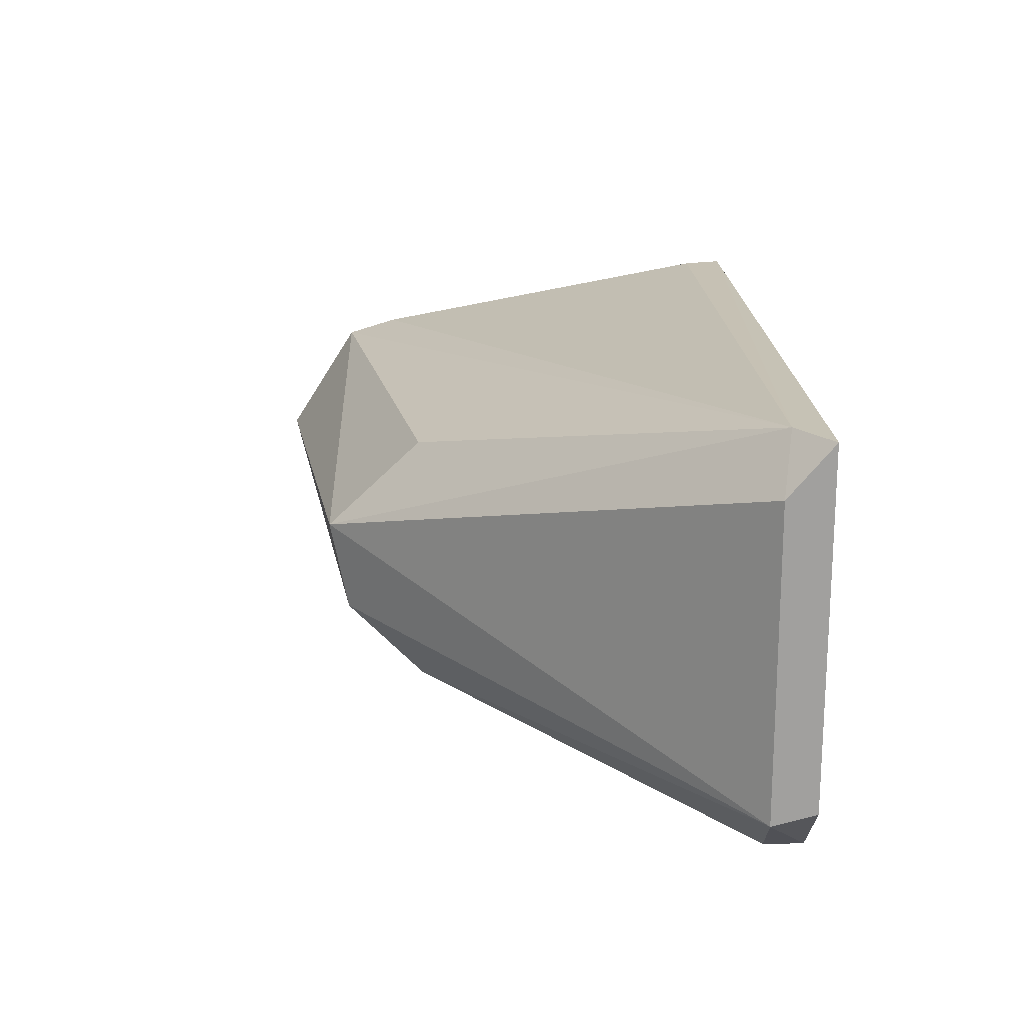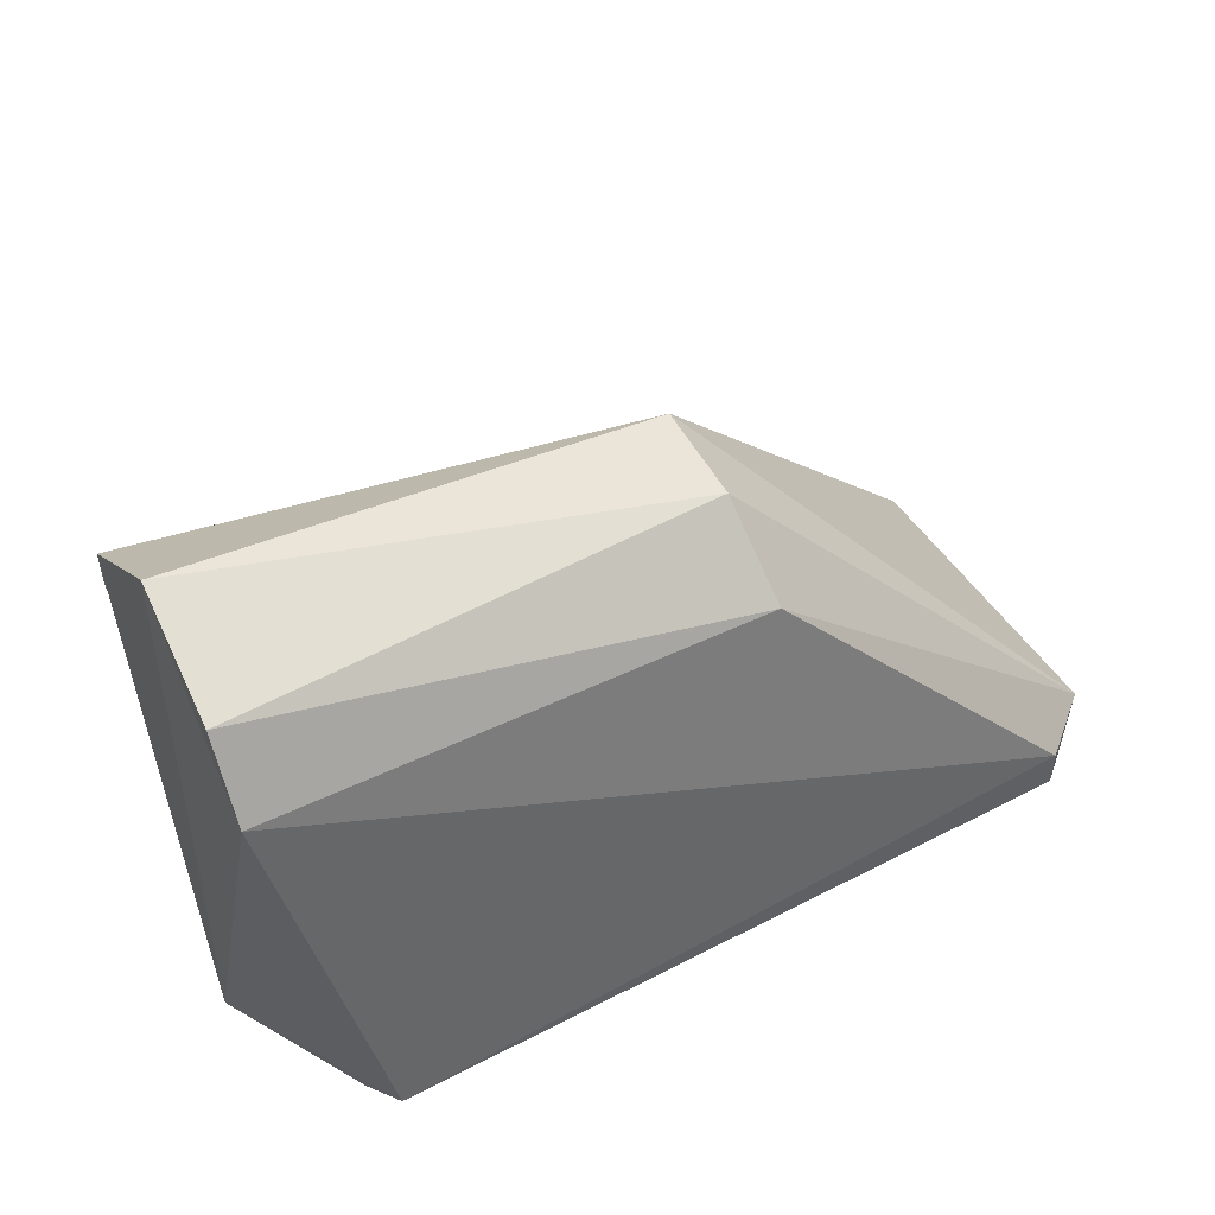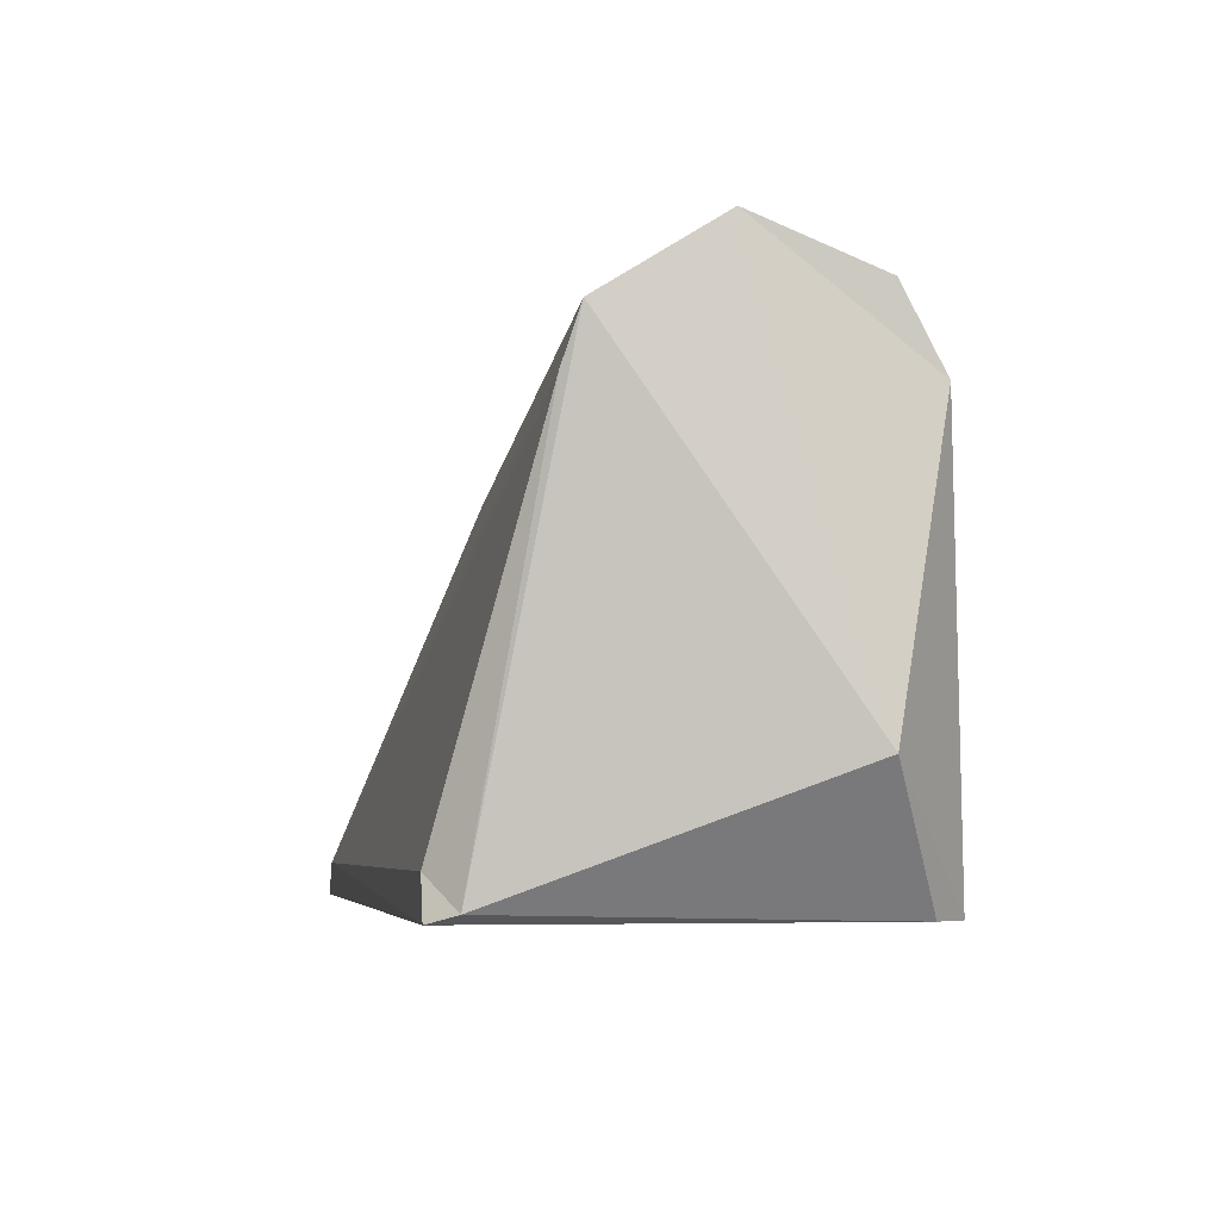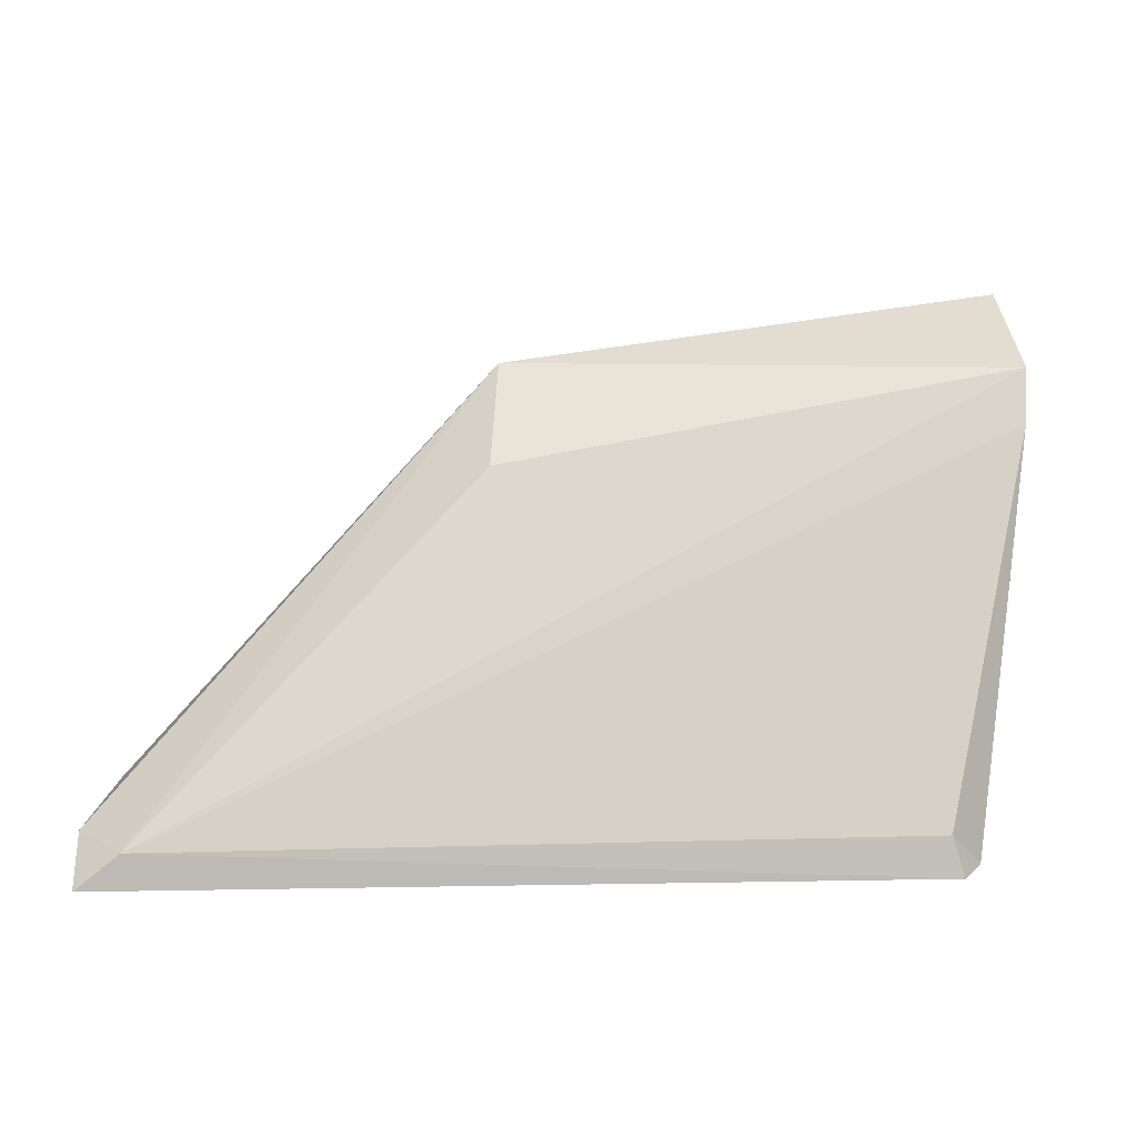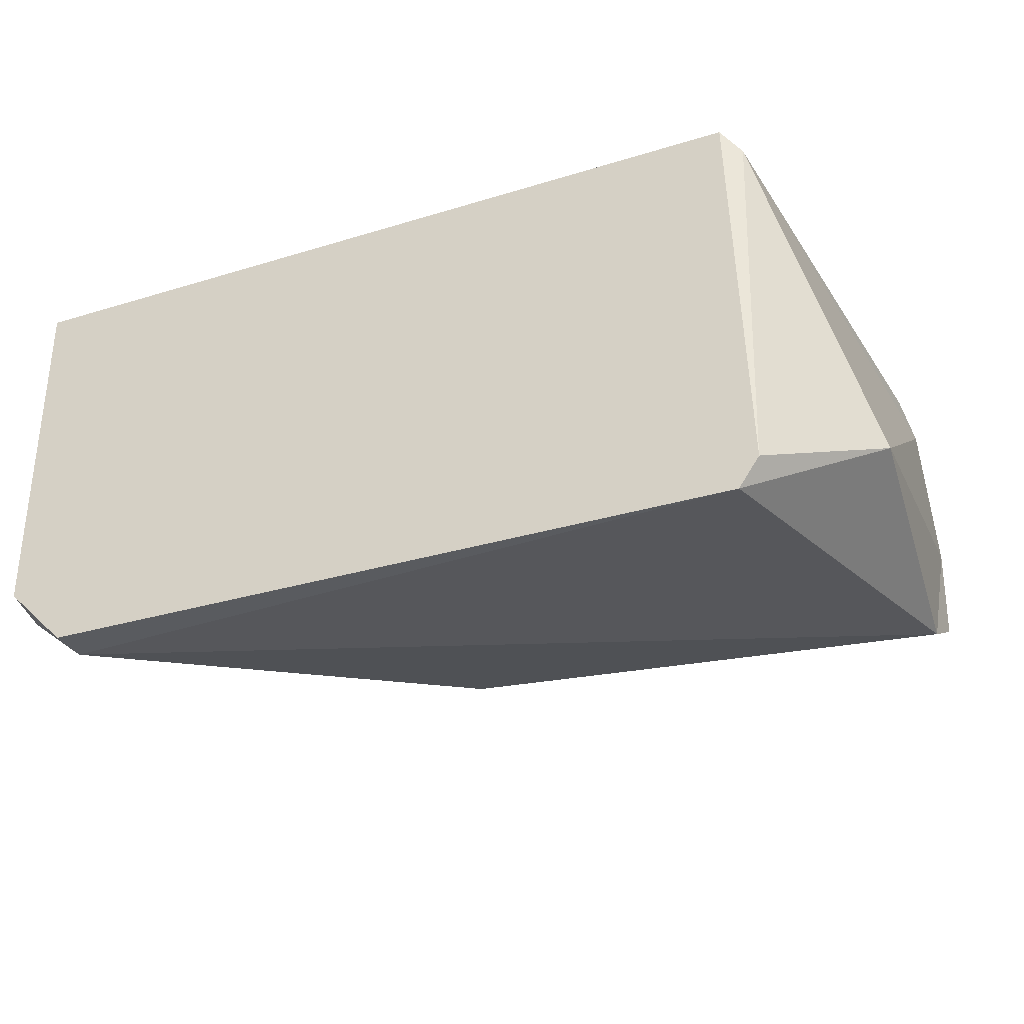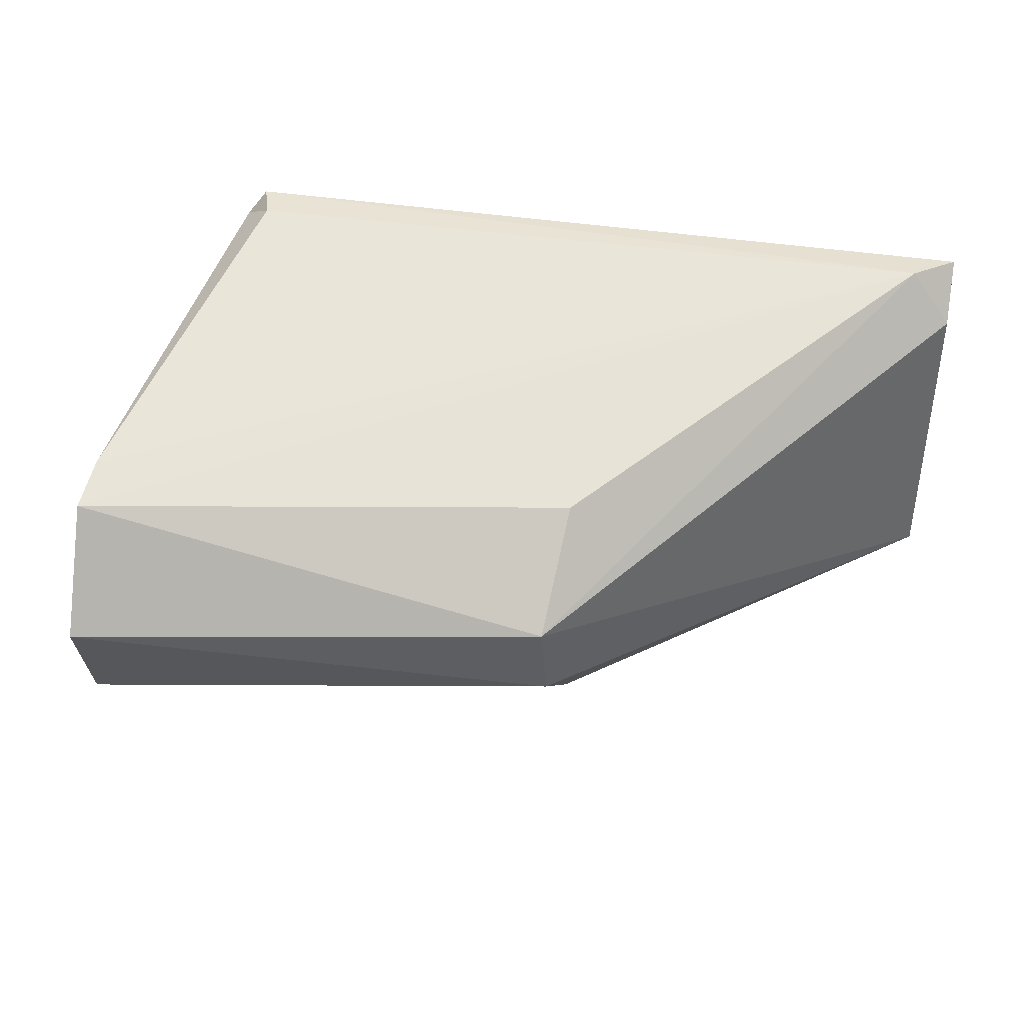
<metadata>
{"format":"obj","ext":"obj","renderer":"f3d","projection":"perspective","resolution":1024,"background":"white","views":[{"elev":18.6,"azim":88.0,"up":"+Y"},{"elev":47.1,"azim":-30.1,"up":"+Z"},{"elev":-5.0,"azim":-101.6,"up":"+Z"},{"elev":3.5,"azim":175.8,"up":"+Z"},{"elev":-32.2,"azim":-156.8,"up":"+Y"},{"elev":41.1,"azim":10.6,"up":"+Y"}]}
</metadata>
<code>
v -132.1 -56.95 13.9
v -98.11 -71.35 -141
v 176.1 -70 -126
v 59.47 49.73 -0.9359
v 183.5 90.49 -128.2
v -130.7 49.84 33.74
v 176.1 -70 -126
v 200 -50.52 -124.1
v 59.51 -49.84 -1.078
v -130.7 49.84 33.74
v 183.5 90.49 -128.2
v -129 56.41 13.48
v -129 56.41 13.48
v 183.5 90.49 -128.2
v -96 90 -126
v 59.51 -49.84 -1.078
v -132.1 -56.95 13.9
v 176.1 -70 -126
v 59.51 -49.84 -1.078
v 200 -50.52 -124.1
v 55.77 -21.35 28.8
v -132.4 -41.12 43.49
v 59.51 -49.84 -1.078
v 55.77 -21.35 28.8
v -132.4 -41.12 43.49
v 55.77 -21.35 28.8
v -130.3 5.328 62.1
v -142 -36.82 -93.18
v -106 -60 -141
v -98.11 -71.35 -141
v -132.4 -41.12 43.49
v -132.1 -56.95 13.9
v 59.51 -49.84 -1.078
v 200 -50.52 -124.1
v 54.81 13.81 35.9
v 55.77 -21.35 28.8
v 54.81 13.81 35.9
v -130.7 49.84 33.74
v -130.3 5.328 62.1
v 199.8 69.95 -124
v 54.81 13.81 35.9
v 200 -50.52 -124.1
v -108.4 80.19 -137.8
v -96 90 -126
v -100.6 90 -141
v -96 90 -126
v -108.4 80.19 -137.8
v -129 56.41 13.48
v 54.81 13.81 35.9
v -130.3 5.328 62.1
v 55.77 -21.35 28.8
v -130.7 49.84 33.74
v 54.81 13.81 35.9
v 59.47 49.73 -0.9359
v 54.81 13.81 35.9
v 199.8 69.95 -124
v 183.5 90.49 -128.2
v -142 -36.82 -93.18
v -130.7 49.84 33.74
v -108.4 80.19 -137.8
v -142 -36.82 -93.18
v -130.3 5.328 62.1
v -130.7 49.84 33.74
v -130.7 49.84 33.74
v -129 56.41 13.48
v -108.4 80.19 -137.8
v -132.1 -56.95 13.9
v -142 -36.82 -93.18
v -98.11 -71.35 -141
v 183.5 90.49 -128.2
v 59.47 49.73 -0.9359
v 54.81 13.81 35.9
v -142 -36.82 -93.18
v -132.1 -56.95 13.9
v -130.3 5.328 62.1
v -130.3 5.328 62.1
v -132.1 -56.95 13.9
v -132.4 -41.12 43.49
v 176.1 -70 -141
v 176.1 -70 -126
v -98.11 -71.35 -141
v 200 -46.1 -141
v 199.5 89.8 -141
v 200 -50.52 -124.1
v 199.5 89.8 -141
v 199.8 69.95 -124
v 200 -50.52 -124.1
v -142 -36.82 -93.18
v -108.4 80.19 -137.8
v -106 -60 -141
v 199.5 89.8 -141
v -100.6 90 -141
v 183.5 90.49 -128.2
v -100.6 90 -141
v -96 90 -126
v 183.5 90.49 -128.2
v 176.1 -70 -141
v 200 -50.52 -124.1
v 176.1 -70 -126
v 176.1 -70 -141
v 200 -46.1 -141
v 200 -50.52 -124.1
v -106 -60 -141
v -108.4 80.19 -137.8
v -100.6 90 -141
v -100.6 90 -141
v 176.1 -70 -141
v -98.11 -71.35 -141
v -100.6 90 -141
v 199.5 89.8 -141
v 200 -46.1 -141
v 176.1 -70 -141
v -100.6 90 -141
v 200 -46.1 -141
v -98.11 -71.35 -141
v -106 -60 -141
v -100.6 90 -141
v 183.5 90.49 -128.2
v 199.8 69.95 -124
v 199.5 89.8 -141
f 1 2 3
f 4 5 6
f 7 8 9
f 10 11 12
f 13 14 15
f 16 17 18
f 19 20 21
f 22 23 24
f 25 26 27
f 28 29 30
f 31 32 33
f 34 35 36
f 37 38 39
f 40 41 42
f 43 44 45
f 46 47 48
f 49 50 51
f 52 53 54
f 55 56 57
f 58 59 60
f 61 62 63
f 64 65 66
f 67 68 69
f 70 71 72
f 73 74 75
f 76 77 78
f 79 80 81
f 82 83 84
f 85 86 87
f 88 89 90
f 91 92 93
f 94 95 96
f 97 98 99
f 100 101 102
f 103 104 105
f 106 107 108
f 109 110 111
f 112 113 114
f 115 116 117
f 118 119 120

</code>
